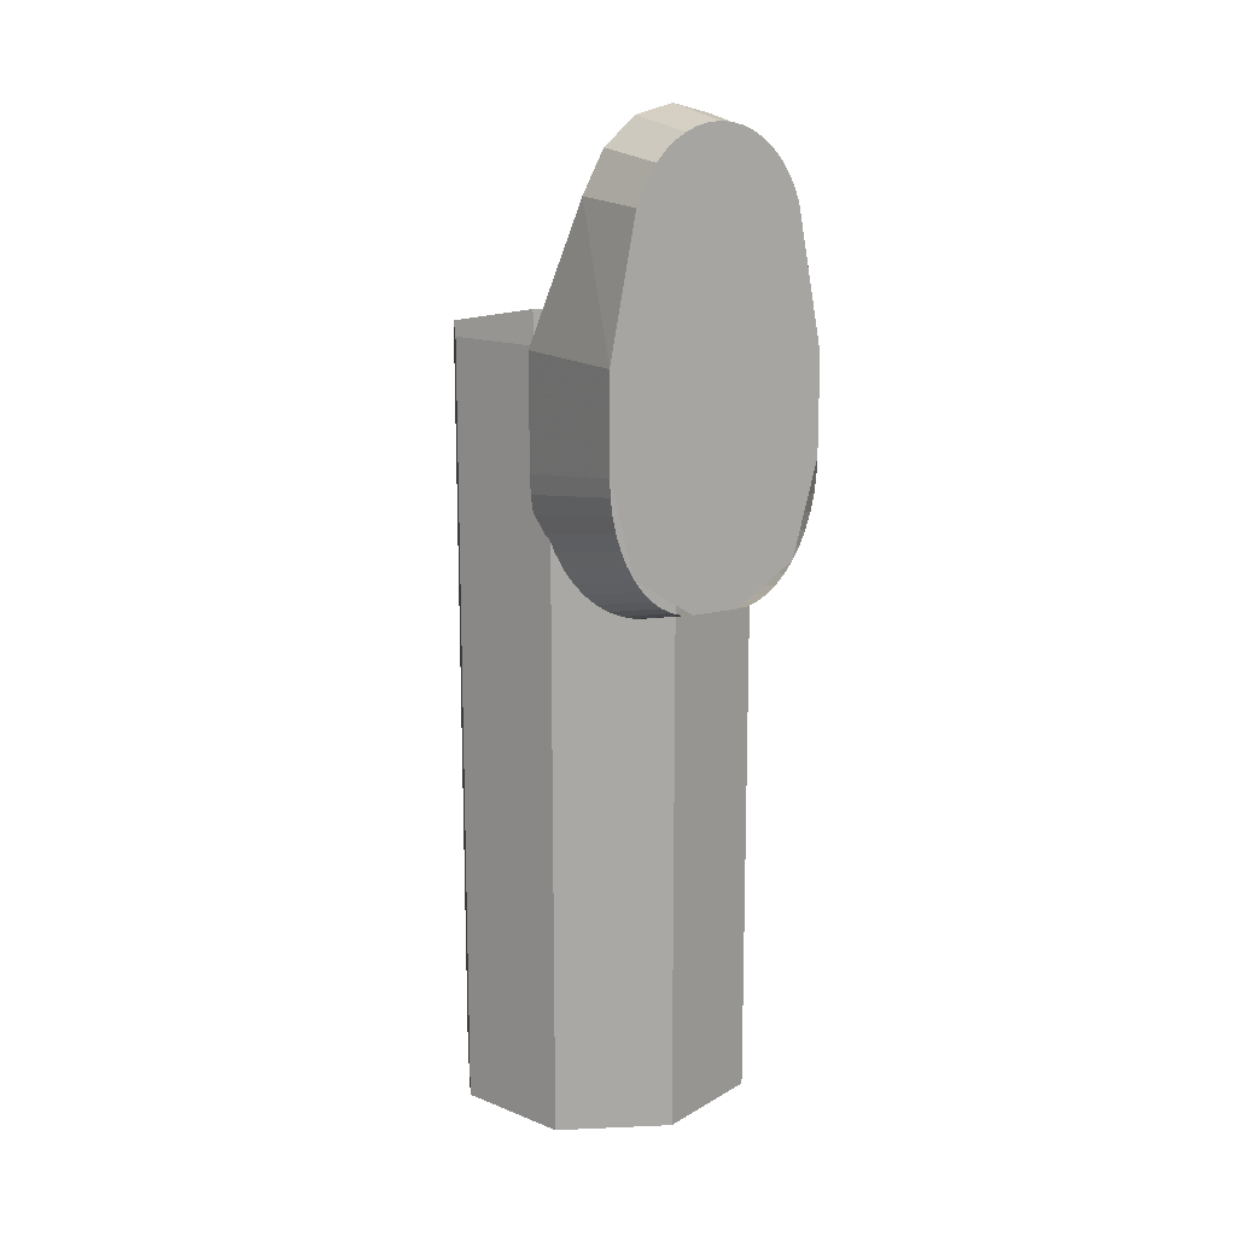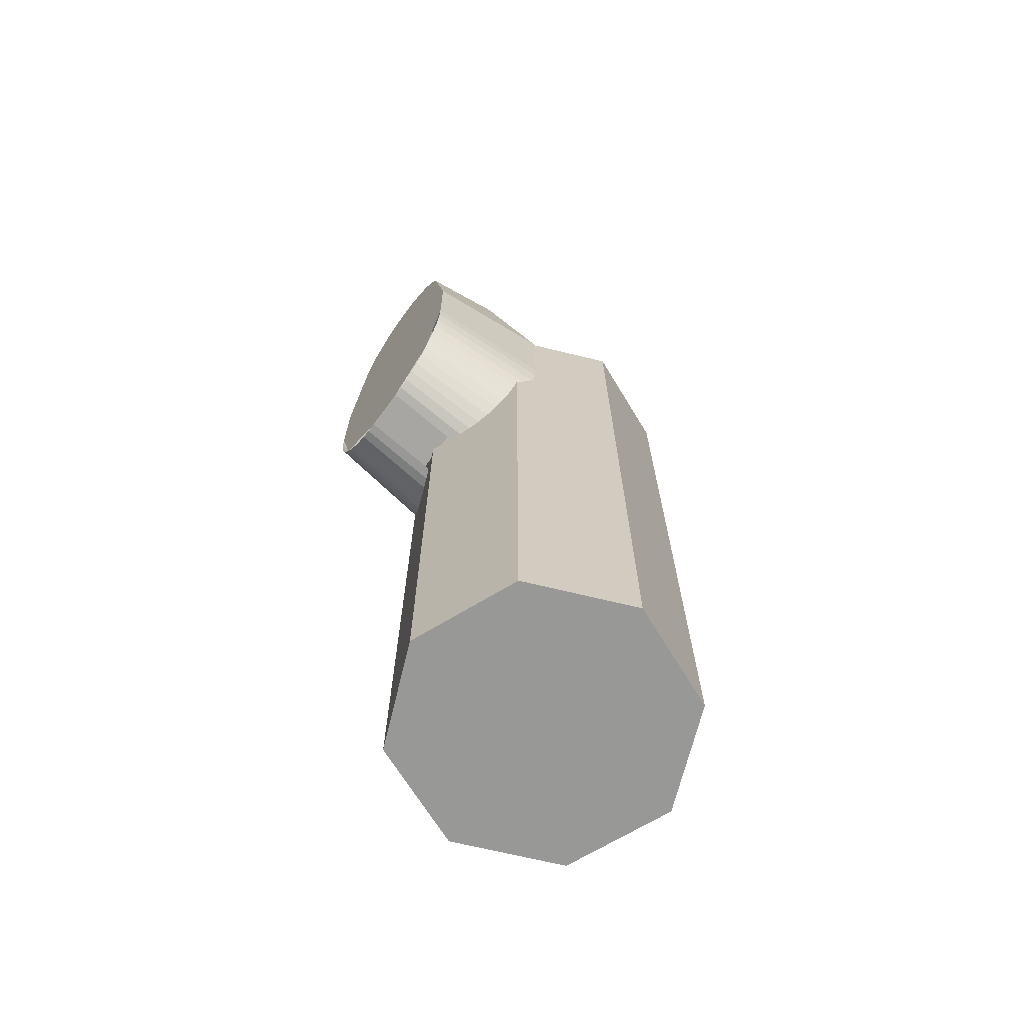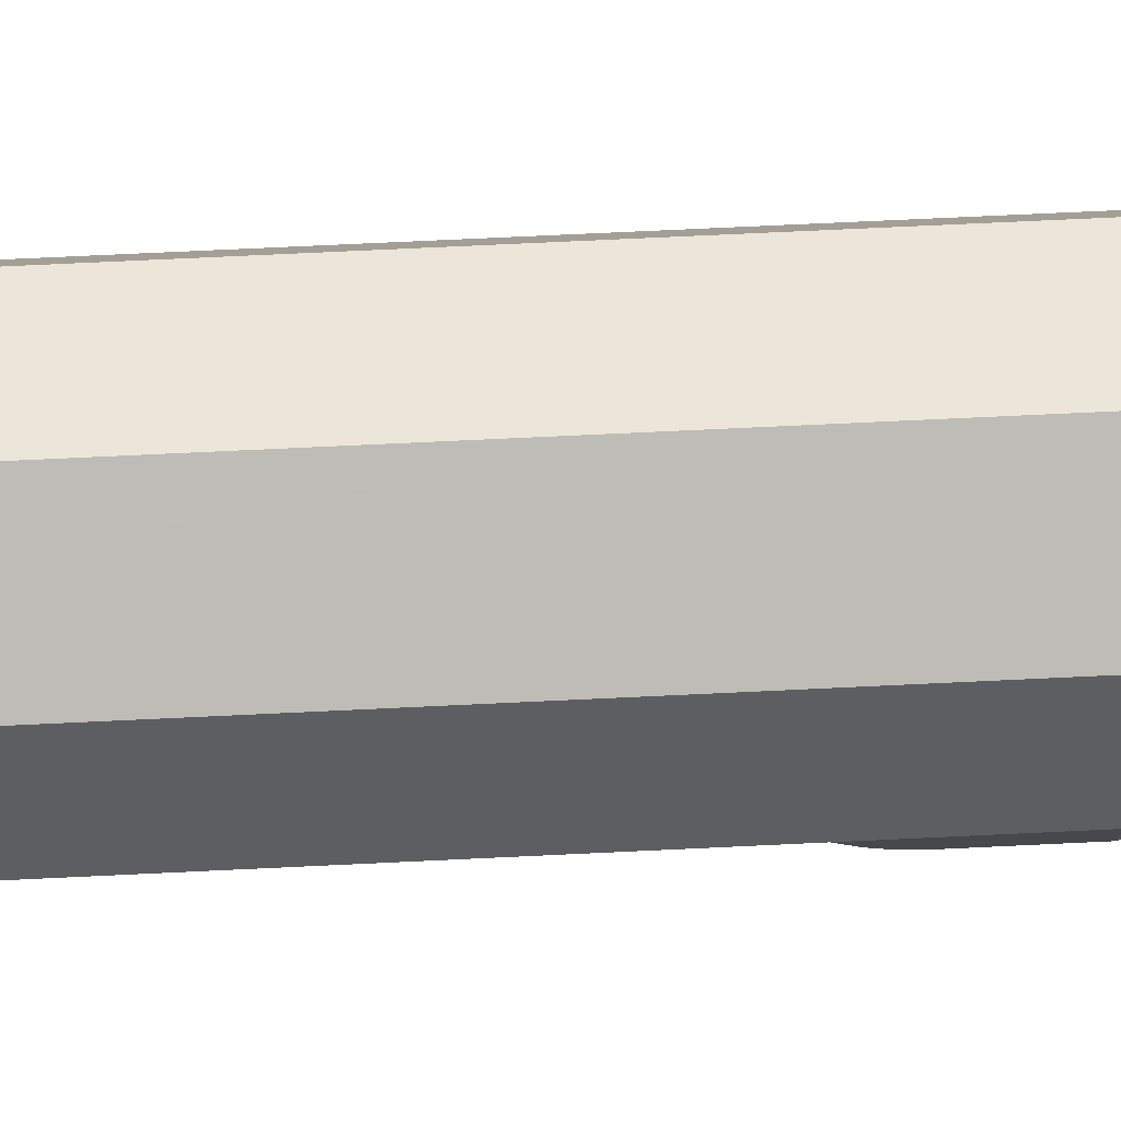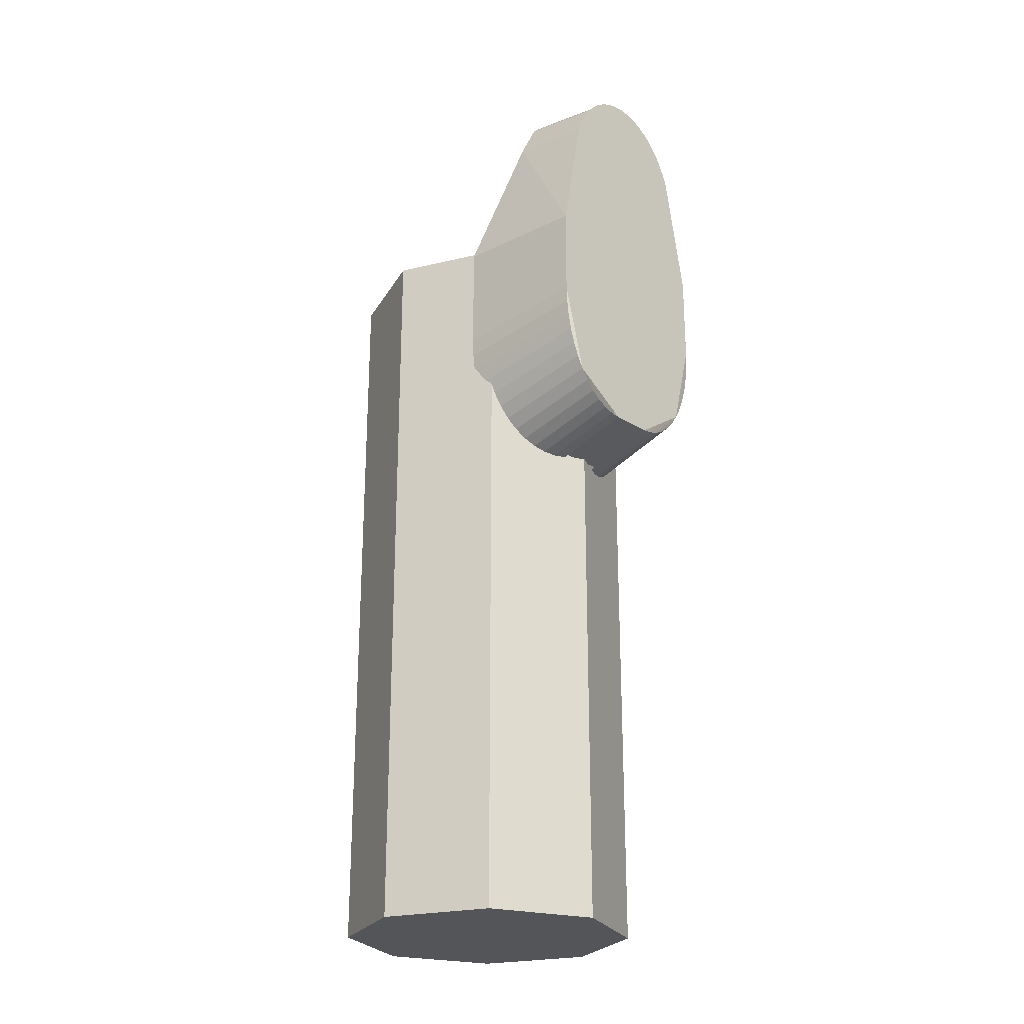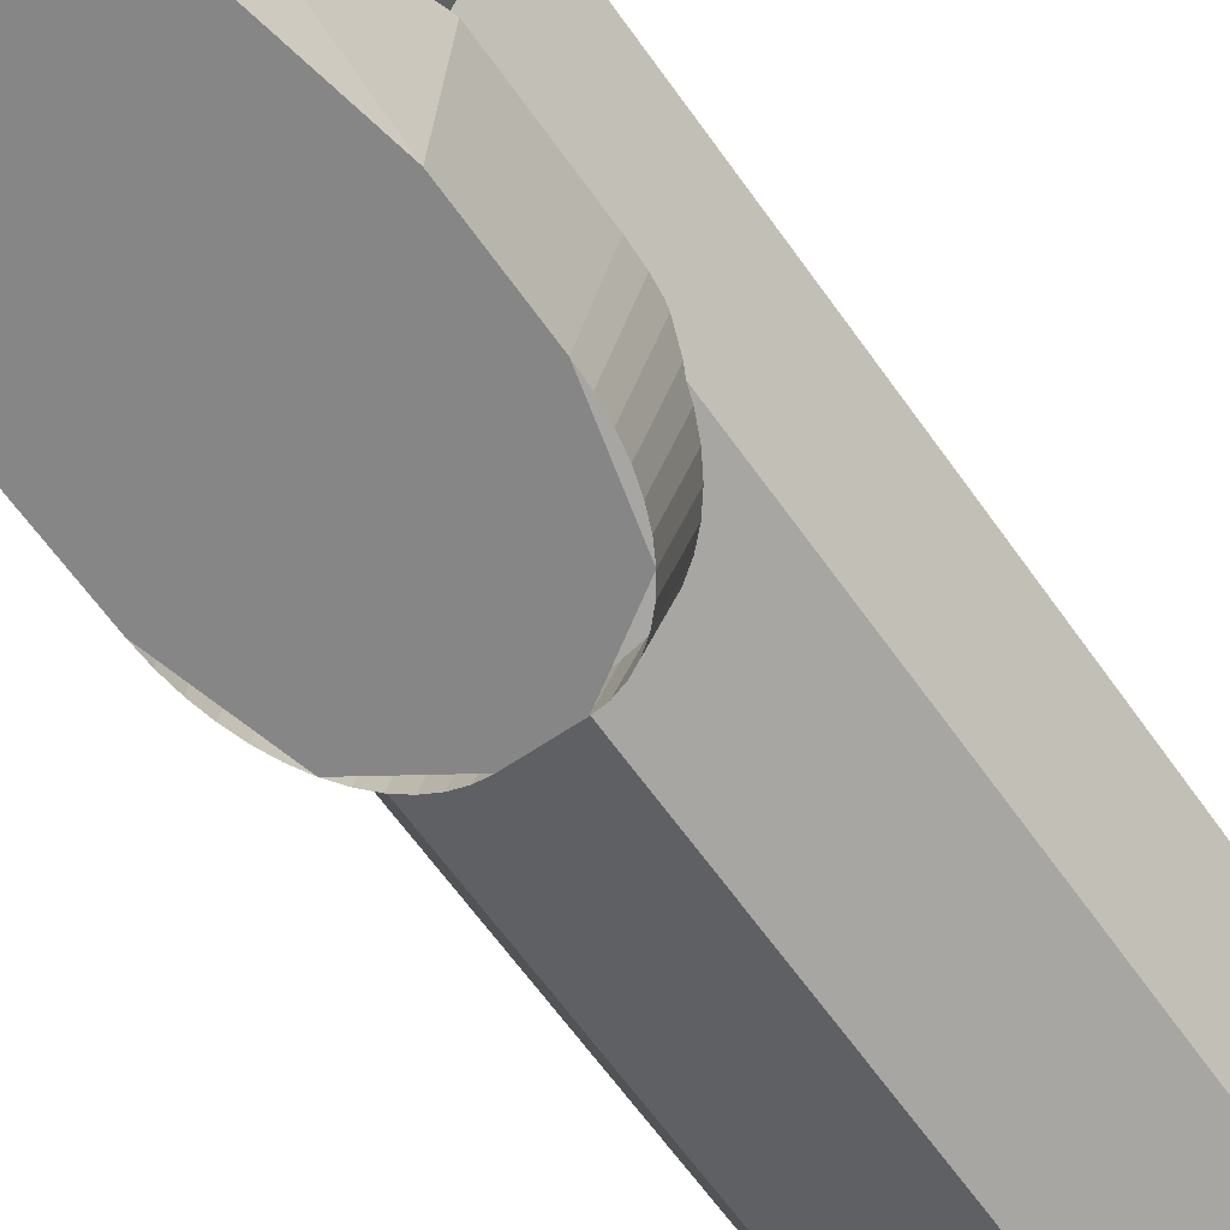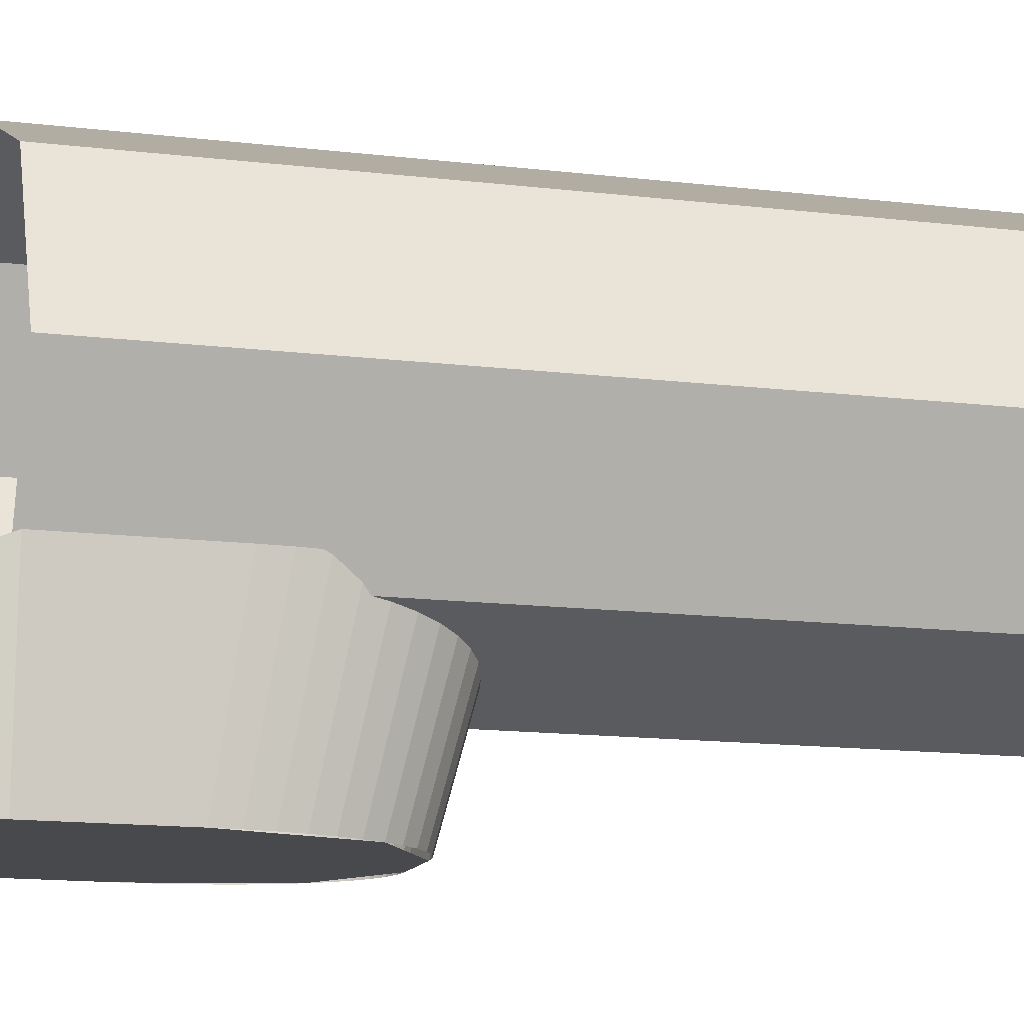
<metadata>
{"format":"obj","ext":"obj","renderer":"f3d","projection":"perspective","resolution":1024,"background":"white","views":[{"elev":15.2,"azim":152.4,"up":"+Y"},{"elev":-68.5,"azim":-126.2,"up":"+Y"},{"elev":73.2,"azim":87.3,"up":"+Z"},{"elev":-24.4,"azim":134.0,"up":"+Y"},{"elev":-62.0,"azim":-145.2,"up":"+Z"},{"elev":-12.5,"azim":-106.9,"up":"+Z"}]}
</metadata>
<code>
v 0 -1.775 0
v 0.2 -1.775 0
v 0.1414 -1.775 0.1414
v 0 -1.775 0
v 0.1414 -1.775 0.1414
v 0 -1.775 0.2
v 0 -1.775 0
v 0 -1.775 0.2
v -0.1414 -1.775 0.1414
v 0 -1.775 0
v -0.1414 -1.775 0.1414
v -0.2 -1.775 0
v 0 -1.775 0
v -0.2 -1.775 0
v -0.1414 -1.775 -0.1414
v 0 -1.775 0
v -0.1414 -1.775 -0.1414
v 0 -1.775 -0.2
v 0 -1.775 0
v 0 -1.775 -0.2
v 0.1414 -1.775 -0.1414
v 0 -1.775 0
v 0.1414 -1.775 -0.1414
v 0.2 -1.775 0
v 0.1414 -1.775 0.1414
v 0.2 -1.775 0
v 0.2 -0.75 0
v 0.1414 -0.75 0.1414
v 0 -1.775 0.2
v 0.1414 -1.775 0.1414
v 0.1414 -0.75 0.1414
v 0 -0.75 0.2
v -0.1414 -1.775 0.1414
v 0 -1.775 0.2
v 0 -0.75 0.2
v -0.1414 -0.75 0.1414
v -0.2 -1.775 0
v -0.1414 -1.775 0.1414
v -0.1414 -0.75 0.1414
v -0.2 -0.75 0
v -0.1414 -1.775 -0.1414
v -0.2 -1.775 0
v -0.2 -0.75 0
v -0.1414 -0.75 -0.1414
v 0 -1.775 -0.2
v -0.1414 -1.775 -0.1414
v -0.1414 -0.75 -0.1414
v 0 -0.75 -0.2
v 0.1414 -1.775 -0.1414
v 0 -1.775 -0.2
v 0 -0.75 -0.2
v 0.1414 -0.75 -0.1414
v 0.2 -1.775 0
v 0.1414 -1.775 -0.1414
v 0.1414 -0.75 -0.1414
v 0.2 -0.75 0
v 0.14 -0.88 -0.295
v 0.1391 -0.9028 -0.295
v 0.1546 -0.9311 -0.115
v 0.1557 -0.905 -0.115
v 0.1391 -0.9028 -0.295
v 0.1363 -0.9253 -0.295
v 0.1514 -0.9568 -0.115
v 0.1546 -0.9311 -0.115
v 0.1363 -0.9253 -0.295
v 0.1316 -0.947 -0.295
v 0.1461 -0.9815 -0.115
v 0.1514 -0.9568 -0.115
v 0.1316 -0.947 -0.295
v 0.1253 -0.9675 -0.295
v 0.1389 -1.005 -0.115
v 0.1461 -0.9815 -0.115
v 0.1253 -0.9675 -0.295
v 0.1173 -0.9865 -0.295
v 0.1297 -1.027 -0.115
v 0.1389 -1.005 -0.115
v 0.1173 -0.9865 -0.295
v 0.1078 -1.004 -0.295
v 0.1189 -1.046 -0.115
v 0.1297 -1.027 -0.115
v 0.1078 -1.004 -0.295
v 0.09697 -1.019 -0.295
v 0.1065 -1.064 -0.115
v 0.1189 -1.046 -0.115
v 0.09697 -1.019 -0.295
v 0.085 -1.032 -0.295
v 0.09286 -1.078 -0.115
v 0.1065 -1.064 -0.115
v 0.085 -1.032 -0.295
v 0.0721 -1.042 -0.295
v 0.07811 -1.09 -0.115
v 0.09286 -1.078 -0.115
v 0.0721 -1.042 -0.295
v 0.05847 -1.049 -0.295
v 0.06253 -1.098 -0.115
v 0.07811 -1.09 -0.115
v 0.05847 -1.049 -0.295
v 0.04435 -1.053 -0.295
v 0.04641 -1.103 -0.115
v 0.06253 -1.098 -0.115
v 0.04435 -1.053 -0.295
v 0.03 -1.055 -0.295
v 0.03 -1.105 -0.115
v 0.04641 -1.103 -0.115
v 0 -0.485 -0.295
v 0.04401 -0.4964 -0.295
v 0.0489 -0.481 -0.185
v 0 -0.4683 -0.185
v 0.04401 -0.4964 -0.295
v 0.08132 -0.5289 -0.295
v 0.09035 -0.5172 -0.185
v 0.0489 -0.481 -0.185
v 0.08132 -0.5289 -0.295
v 0.1062 -0.5776 -0.295
v 0.1181 -0.5712 -0.185
v 0.09035 -0.5172 -0.185
v 0.1557 -0.905 -0.115
v 0.14 -0.88 -0.295
v 0.14 -0.755 -0.295
v 0.1557 -0.755 -0.115
v 0.14 -0.755 -0.295
v 0.1062 -0.5776 -0.295
v 0.1181 -0.5712 -0.185
v 0.1557 -0.755 -0.115
v 0.14 -0.88 -0.295
v 0.1078 -1.004 -0.295
v 0.03 -1.055 -0.295
v 0 -0.485 -0.295
v 0.01501 -0.4863 -0.295
v 0.02976 -0.4901 -0.295
v 0 -0.485 -0.295
v 0.02976 -0.4901 -0.295
v 0.04401 -0.4964 -0.295
v 0 -0.485 -0.295
v 0.04401 -0.4964 -0.295
v 0.0575 -0.5051 -0.295
v 0 -0.485 -0.295
v 0.0575 -0.5051 -0.295
v 0.07001 -0.516 -0.295
v 0 -0.485 -0.295
v 0.07001 -0.516 -0.295
v 0.08132 -0.5289 -0.295
v 0 -0.485 -0.295
v 0.08132 -0.5289 -0.295
v 0.09124 -0.5437 -0.295
v 0 -0.485 -0.295
v 0.09124 -0.5437 -0.295
v 0.09959 -0.56 -0.295
v 0 -0.485 -0.295
v 0.09959 -0.56 -0.295
v 0.1062 -0.5776 -0.295
v 0 -0.485 -0.295
v 0.1062 -0.5776 -0.295
v 0.14 -0.755 -0.295
v 0.03 -1.055 -0.295
v 0.14 -0.755 -0.295
v 0.14 -0.88 -0.295
v 0.03 -1.055 -0.295
v -0.14 -0.88 -0.295
v -0.1391 -0.9028 -0.295
v -0.1546 -0.9311 -0.115
v -0.1557 -0.905 -0.115
v -0.1391 -0.9028 -0.295
v -0.1363 -0.9253 -0.295
v -0.1514 -0.9568 -0.115
v -0.1546 -0.9311 -0.115
v -0.1363 -0.9253 -0.295
v -0.1316 -0.947 -0.295
v -0.1461 -0.9815 -0.115
v -0.1514 -0.9568 -0.115
v -0.1316 -0.947 -0.295
v -0.1253 -0.9675 -0.295
v -0.1389 -1.005 -0.115
v -0.1461 -0.9815 -0.115
v -0.1253 -0.9675 -0.295
v -0.1173 -0.9865 -0.295
v -0.1297 -1.027 -0.115
v -0.1389 -1.005 -0.115
v -0.1173 -0.9865 -0.295
v -0.1078 -1.004 -0.295
v -0.1189 -1.046 -0.115
v -0.1297 -1.027 -0.115
v -0.1078 -1.004 -0.295
v -0.09697 -1.019 -0.295
v -0.1065 -1.064 -0.115
v -0.1189 -1.046 -0.115
v -0.09697 -1.019 -0.295
v -0.085 -1.032 -0.295
v -0.09286 -1.078 -0.115
v -0.1065 -1.064 -0.115
v -0.085 -1.032 -0.295
v -0.0721 -1.042 -0.295
v -0.07811 -1.09 -0.115
v -0.09286 -1.078 -0.115
v -0.0721 -1.042 -0.295
v -0.05847 -1.049 -0.295
v -0.06253 -1.098 -0.115
v -0.07811 -1.09 -0.115
v -0.05847 -1.049 -0.295
v -0.04435 -1.053 -0.295
v -0.04641 -1.103 -0.115
v -0.06253 -1.098 -0.115
v -0.04435 -1.053 -0.295
v -0.03 -1.055 -0.295
v -0.03 -1.105 -0.115
v -0.04641 -1.103 -0.115
v 0 -0.485 -0.295
v -0.04401 -0.4964 -0.295
v -0.0489 -0.481 -0.185
v 0 -0.4683 -0.185
v -0.04401 -0.4964 -0.295
v -0.08132 -0.5289 -0.295
v -0.09035 -0.5172 -0.185
v -0.0489 -0.481 -0.185
v -0.08132 -0.5289 -0.295
v -0.1062 -0.5776 -0.295
v -0.1181 -0.5712 -0.185
v -0.09035 -0.5172 -0.185
v -0.14 -0.755 -0.295
v -0.14 -0.88 -0.295
v -0.1557 -0.905 -0.115
v -0.1557 -0.755 -0.115
v -0.1181 -0.5712 -0.185
v -0.1062 -0.5776 -0.295
v -0.14 -0.755 -0.295
v -0.1557 -0.755 -0.115
v -0.14 -0.88 -0.295
v -0.1078 -1.004 -0.295
v -0.03 -1.055 -0.295
v 0 -0.485 -0.295
v -0.01501 -0.4863 -0.295
v -0.02976 -0.4901 -0.295
v 0 -0.485 -0.295
v -0.02976 -0.4901 -0.295
v -0.04401 -0.4964 -0.295
v 0 -0.485 -0.295
v -0.04401 -0.4964 -0.295
v -0.0575 -0.5051 -0.295
v 0 -0.485 -0.295
v -0.0575 -0.5051 -0.295
v -0.07001 -0.516 -0.295
v 0 -0.485 -0.295
v -0.07001 -0.516 -0.295
v -0.08132 -0.5289 -0.295
v 0 -0.485 -0.295
v -0.08132 -0.5289 -0.295
v -0.09124 -0.5437 -0.295
v 0 -0.485 -0.295
v -0.09124 -0.5437 -0.295
v -0.09959 -0.56 -0.295
v 0 -0.485 -0.295
v -0.09959 -0.56 -0.295
v -0.1062 -0.5776 -0.295
v -0.14 -0.755 -0.295
v -0.1062 -0.5776 -0.295
v 0 -0.485 -0.295
v -0.03 -1.055 -0.295
v -0.14 -0.88 -0.295
v -0.14 -0.755 -0.295
v -0.03 -1.055 -0.295
v 0.03 -1.083 -0.194
v -0.03 -1.083 -0.194
v -0.03 -1.055 -0.295
v 0.03 -1.055 -0.295
v -0.03 -1.055 -0.295
v 0 -0.485 -0.295
v 0.03 -1.055 -0.295
g mesh7023977
f 1 2 3
f 4 5 6
f 7 8 9
f 10 11 12
f 13 14 15
f 16 17 18
f 19 20 21
f 22 23 24
g mesh7023979
f 25 26 27
f 27 28 25
f 29 30 31
f 31 32 29
f 33 34 35
f 35 36 33
f 37 38 39
f 39 40 37
f 41 42 43
f 43 44 41
f 45 46 47
f 47 48 45
f 49 50 51
f 51 52 49
f 53 54 55
f 55 56 53
g mesh7023983
f 57 59 58
f 59 57 60
f 61 63 62
f 63 61 64
f 65 67 66
f 67 65 68
f 69 71 70
f 71 69 72
f 73 75 74
f 75 73 76
f 77 79 78
f 79 77 80
f 81 83 82
f 83 81 84
f 85 87 86
f 87 85 88
f 89 91 90
f 91 89 92
f 93 95 94
f 95 93 96
f 97 99 98
f 99 97 100
f 101 103 102
f 103 101 104
g mesh7023986
f 105 107 106
f 107 105 108
f 109 111 110
f 111 109 112
f 113 115 114
f 115 113 116
f 117 118 119
f 119 120 117
f 121 122 123
f 123 124 121
g mesh7023988
f 125 126 127
g mesh7023990
f 128 129 130
f 131 132 133
f 134 135 136
f 137 138 139
f 140 141 142
f 143 144 145
f 146 147 148
f 149 150 151
f 152 153 154
f 154 155 152
f 156 157 158
g mesh7023993
f 159 160 161
f 161 162 159
f 163 164 165
f 165 166 163
f 167 168 169
f 169 170 167
f 171 172 173
f 173 174 171
f 175 176 177
f 177 178 175
f 179 180 181
f 181 182 179
f 183 184 185
f 185 186 183
f 187 188 189
f 189 190 187
f 191 192 193
f 193 194 191
f 195 196 197
f 197 198 195
f 199 200 201
f 201 202 199
f 203 204 205
f 205 206 203
g mesh7023996
f 207 208 209
f 209 210 207
f 211 212 213
f 213 214 211
f 215 216 217
f 217 218 215
f 219 220 221
f 221 222 219
f 223 224 225
f 225 226 223
g mesh7023998
f 227 229 228
g mesh7024000
f 230 232 231
f 233 235 234
f 236 238 237
f 239 241 240
f 242 244 243
f 245 247 246
f 248 250 249
f 251 253 252
f 254 255 256
f 256 257 254
f 258 259 260
g mesh7024002
f 261 262 263
f 263 264 261
f 265 266 267

</code>
